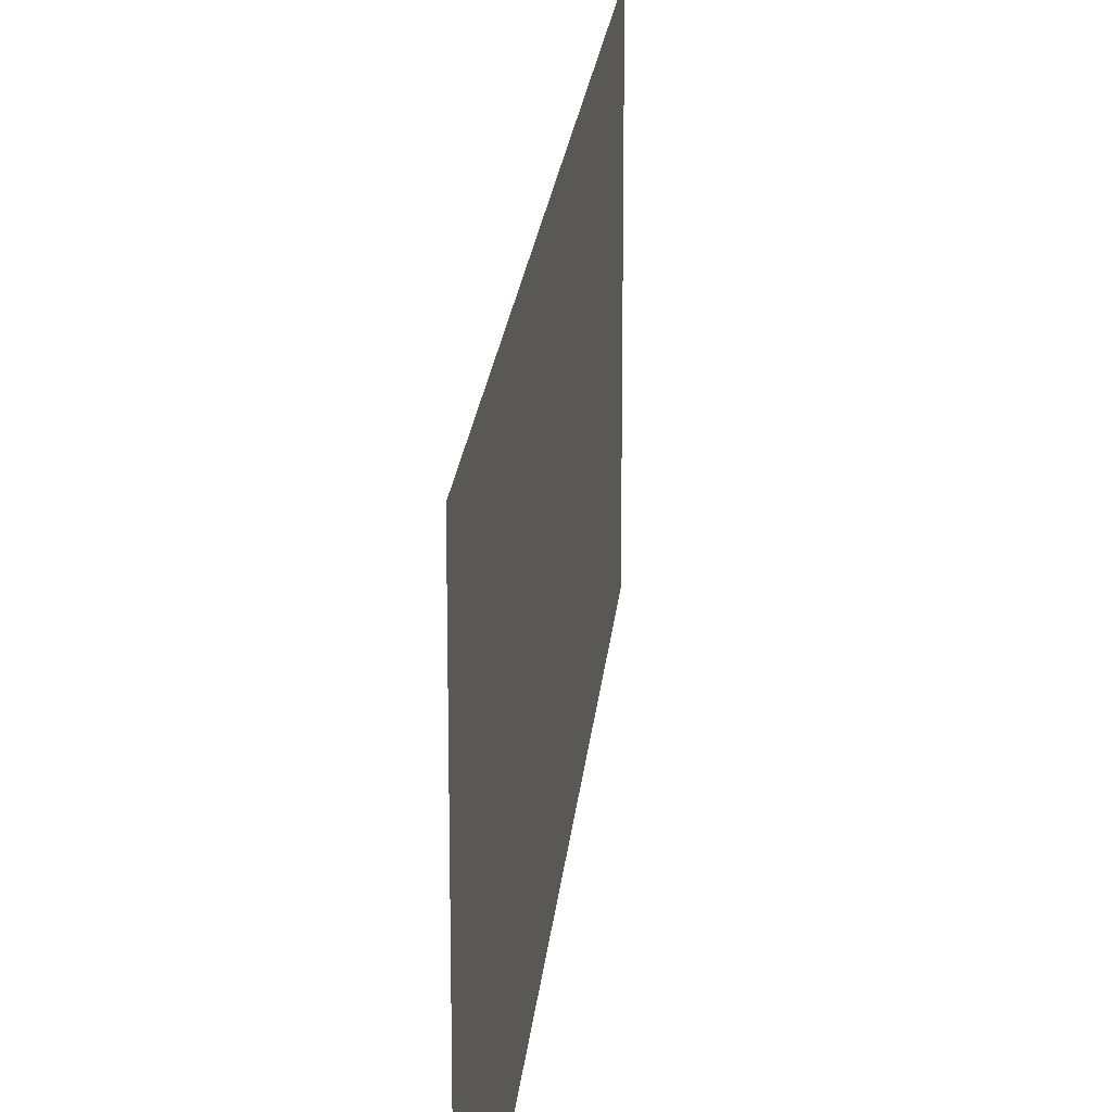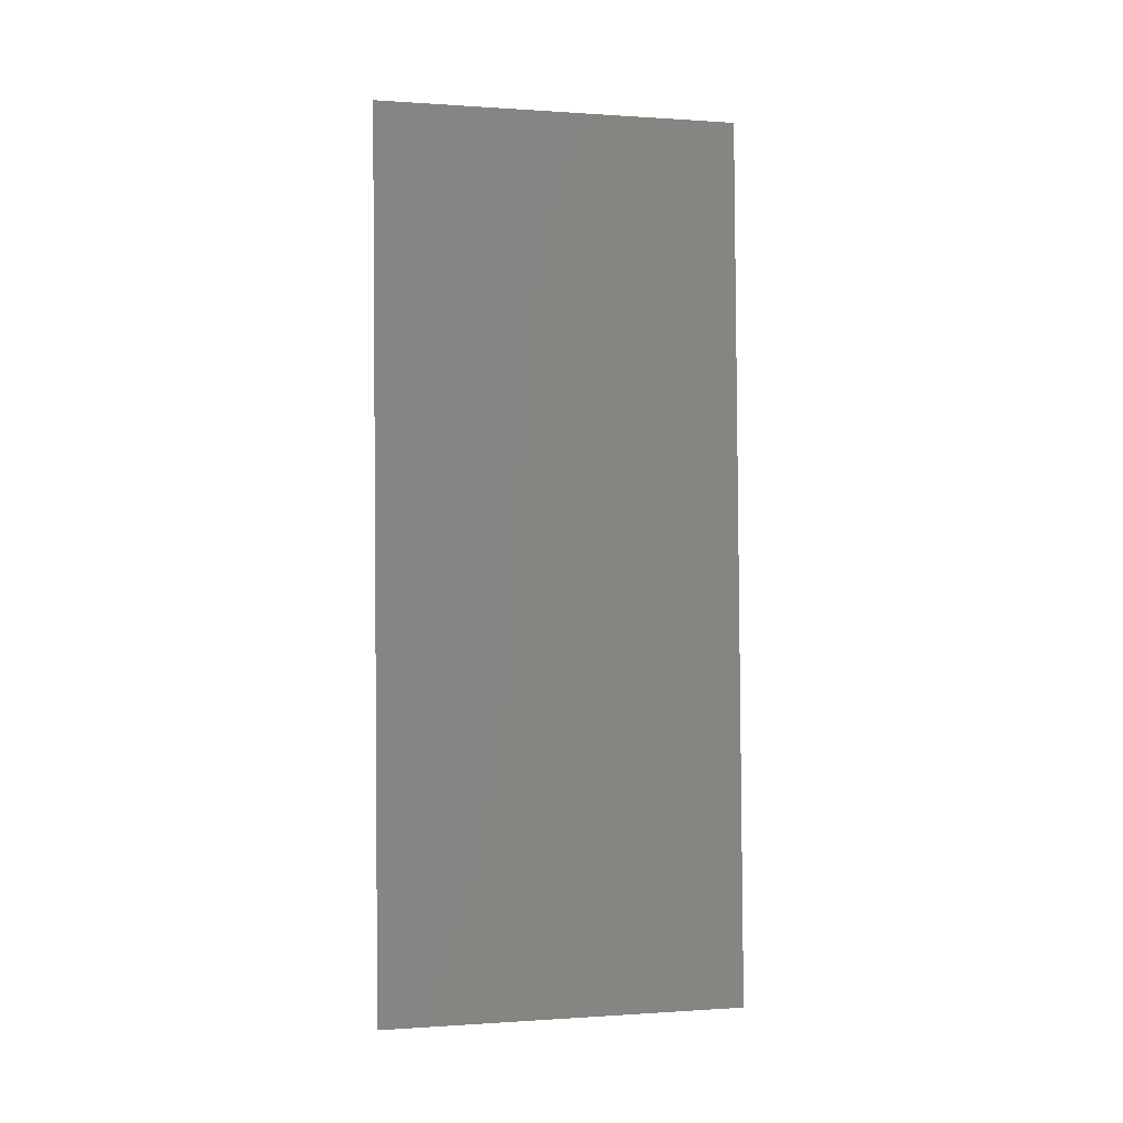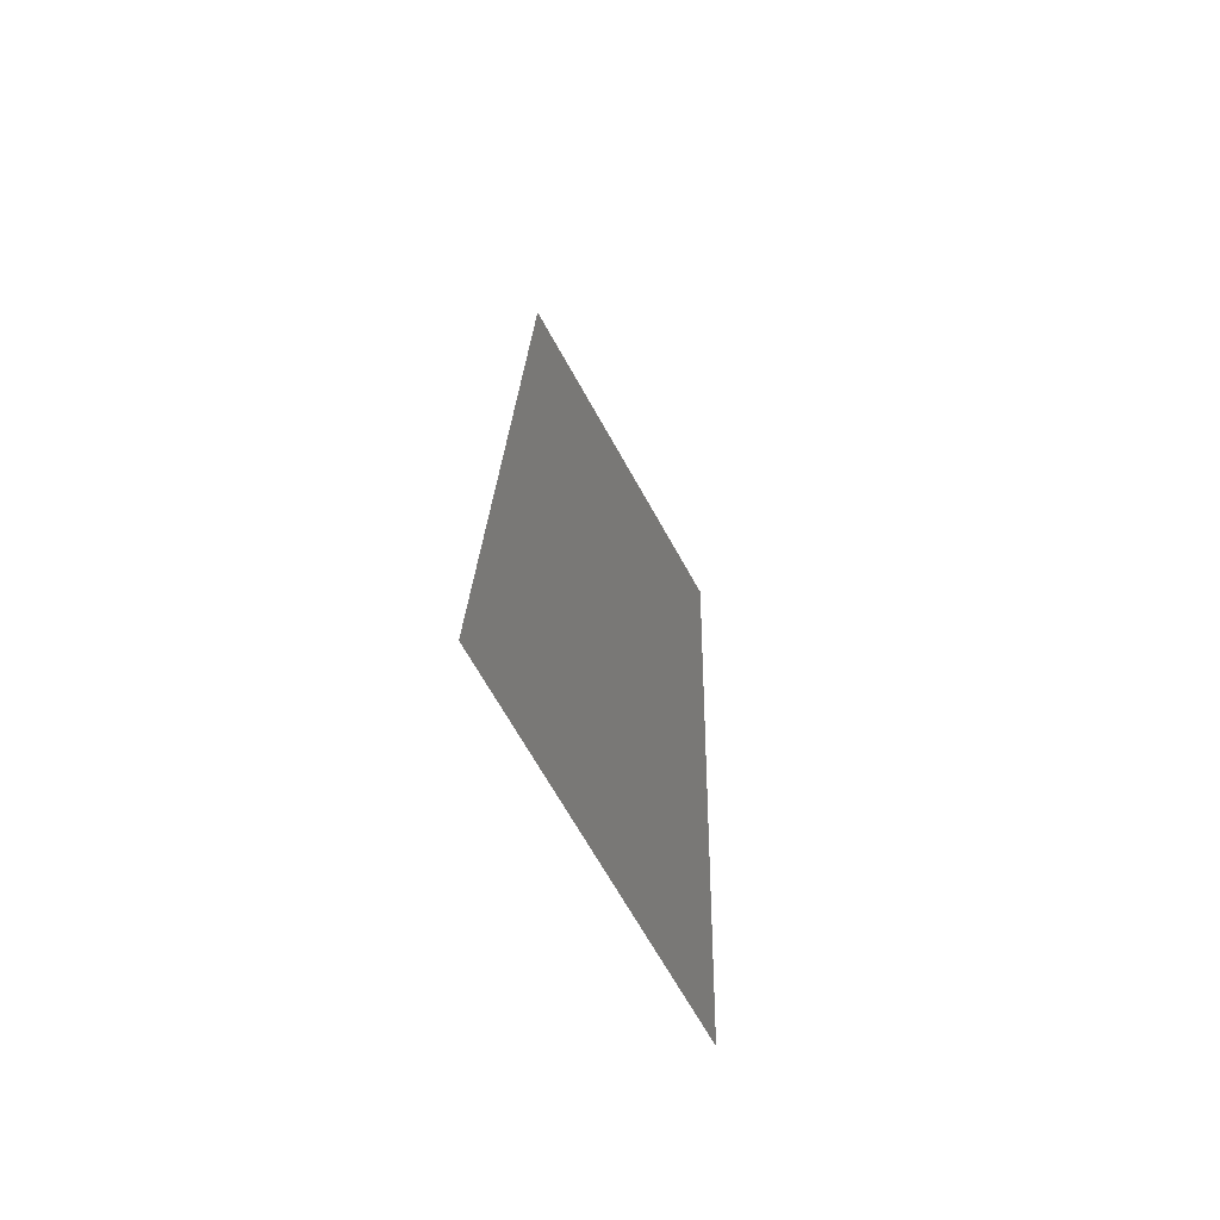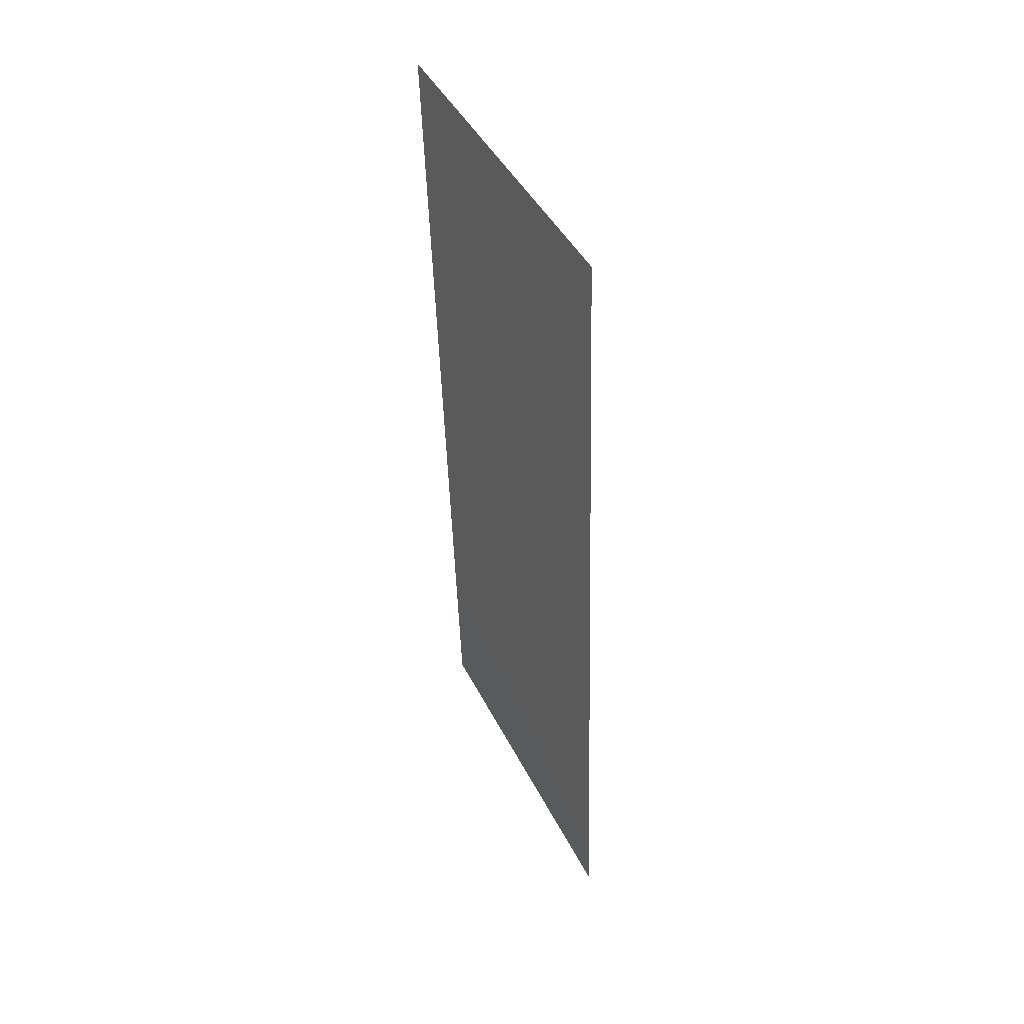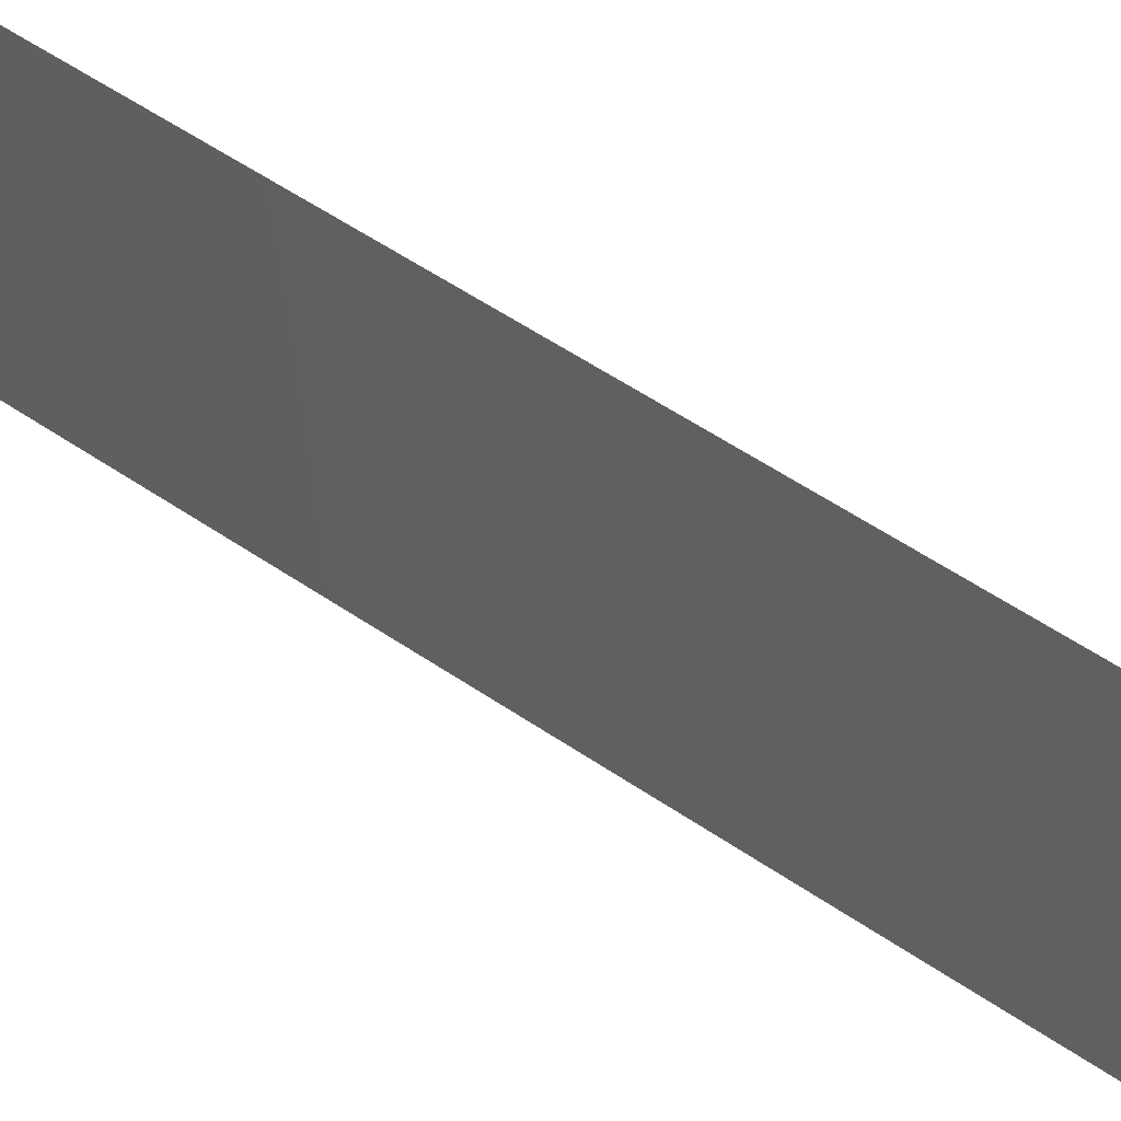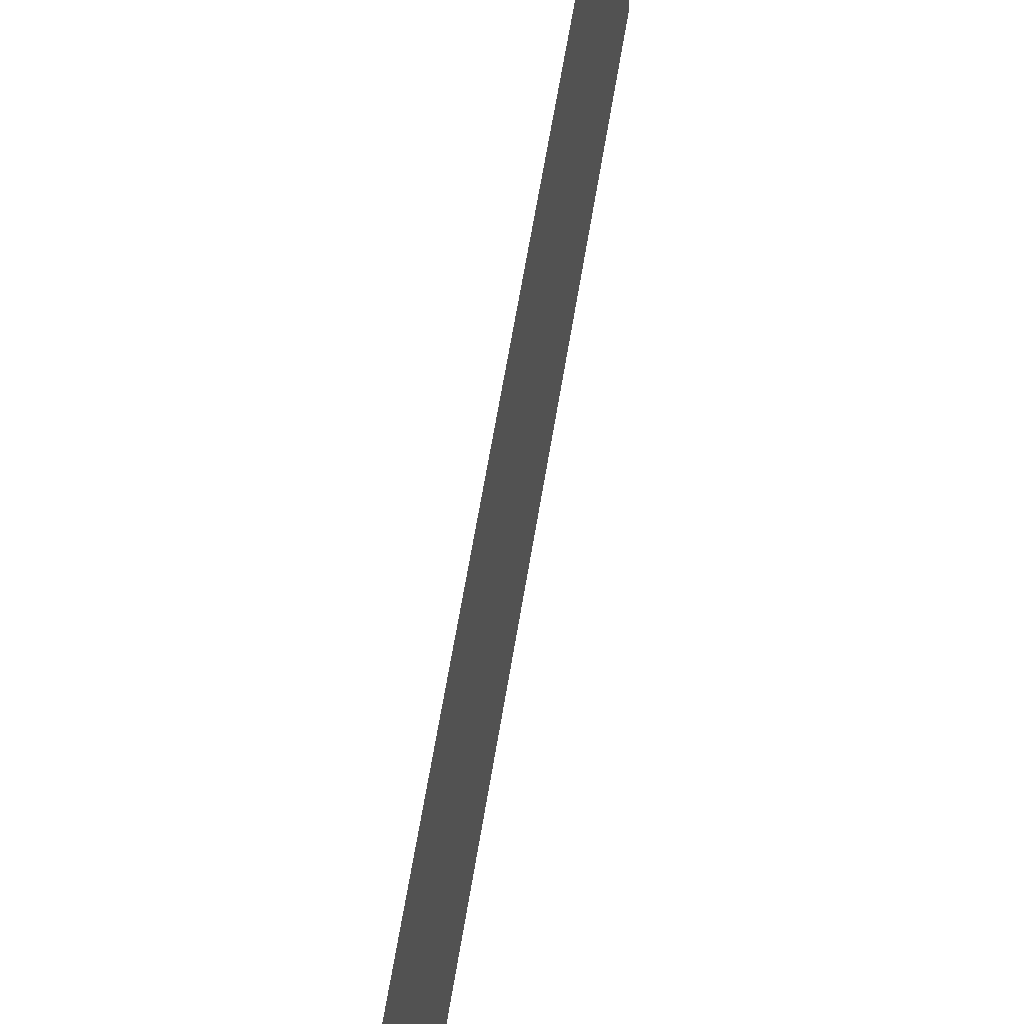
<metadata>
{"format":"stl","ext":"stl","renderer":"f3d","projection":"perspective","resolution":1024,"background":"white","views":[{"elev":20.3,"azim":-173.2,"up":"+Z"},{"elev":-0.2,"azim":75.3,"up":"+Y"},{"elev":-68.4,"azim":-150.8,"up":"+Y"},{"elev":43.7,"azim":-25.2,"up":"+Y"},{"elev":59.9,"azim":-53.8,"up":"+Z"},{"elev":63.1,"azim":-168.9,"up":"+Z"}]}
</metadata>
<code>
# stl→obj: 21 verts, 26 faces
v 0.007092 0.02898 0.02
v 0.006941 0.03381 0.008369
v 0.00679 0.03864 0.02
v 0.007395 0.01932 0
v 0.007546 0.01449 0.01163
v 0.007697 0.009659 0
v 0.007244 0.02415 0.01
v 0.007395 0.01932 0.02
v 0.006673 0.04237 0.0128
v 0.007814 0.005927 0.007199
v 0.007092 0.02898 0
v 0.00679 0.03864 0
v 0.007697 0.009659 0.02
v 0.008 0 0
v 0.006487 0.0483 0.02
v 0.006487 0.0483 0.01
v 0.008 0 0.01
v 0.006663 0.04267 0.005792
v 0.007824 0.005625 0.01421
v 0.006487 0.0483 0
v 0.008 0 0.02
f 1 2 3
f 4 5 6
f 1 7 2
f 8 7 1
f 2 9 3
f 5 10 6
f 4 7 5
f 5 7 8
f 11 7 4
f 2 7 11
f 12 2 11
f 13 5 8
f 6 10 14
f 3 9 15
f 15 9 16
f 14 10 17
f 12 18 2
f 13 19 5
f 16 18 20
f 17 19 21
f 21 19 13
f 20 18 12
f 5 19 10
f 2 18 9
f 9 18 16
f 10 19 17

</code>
